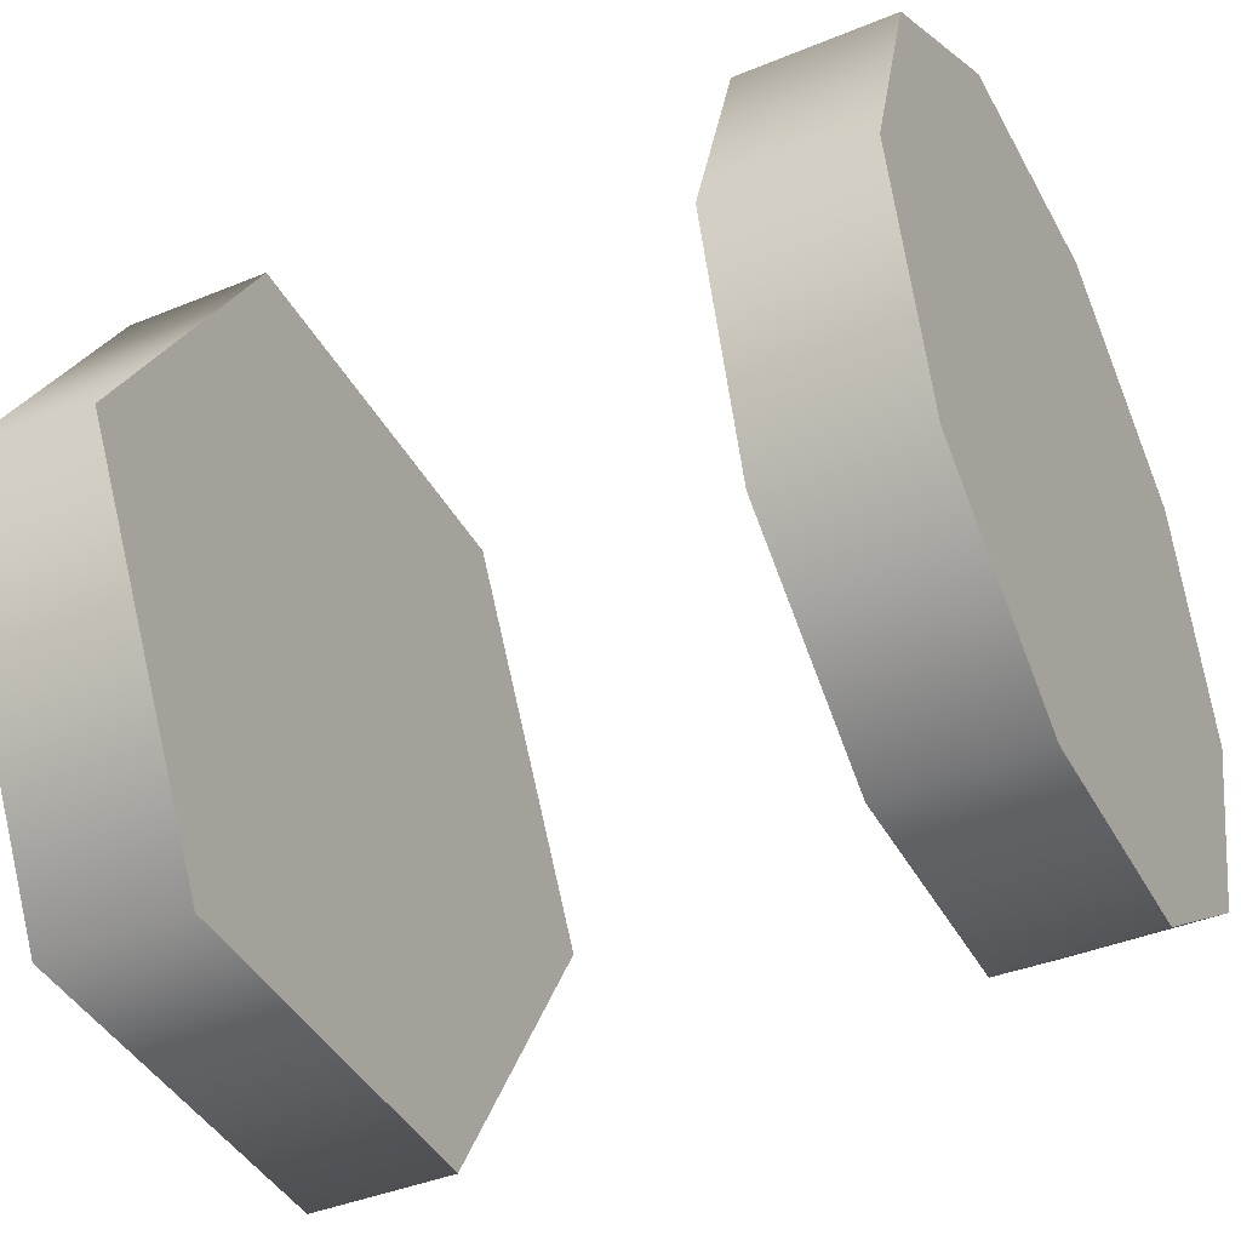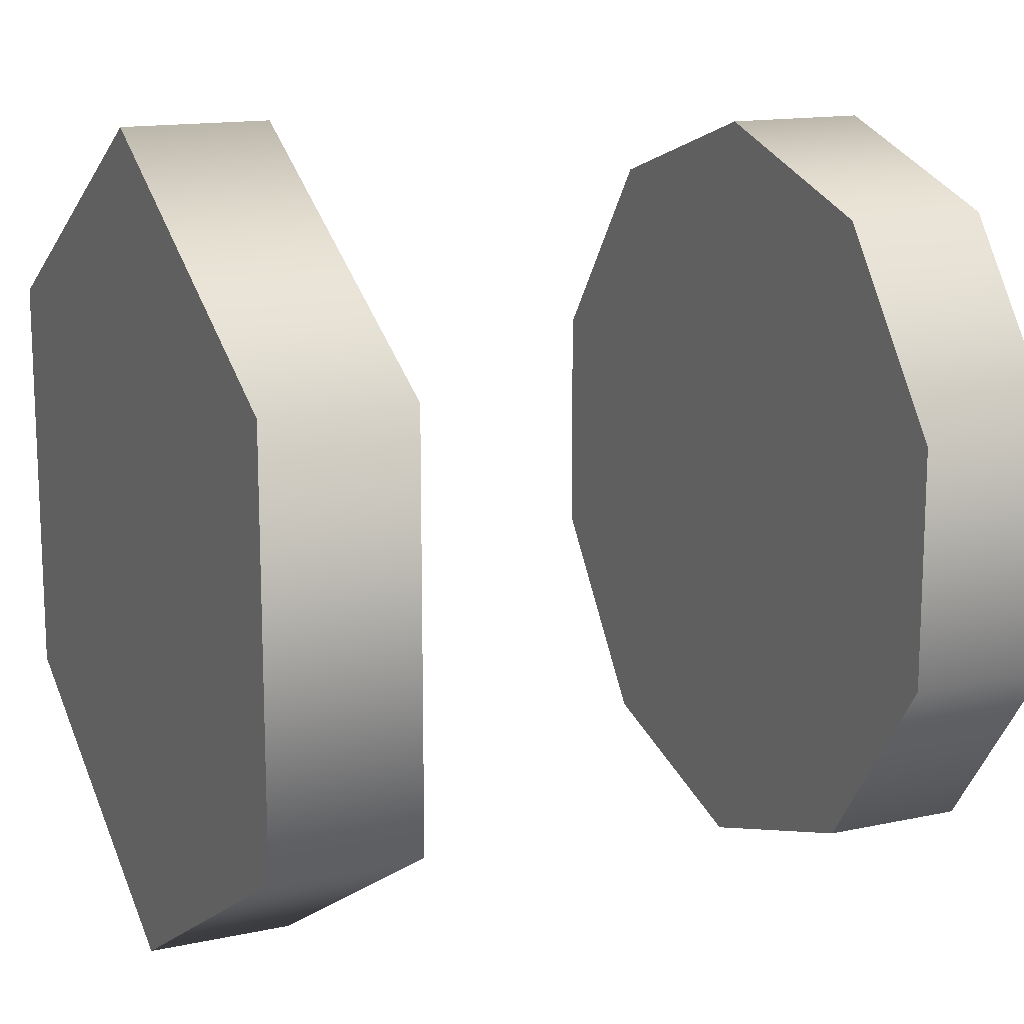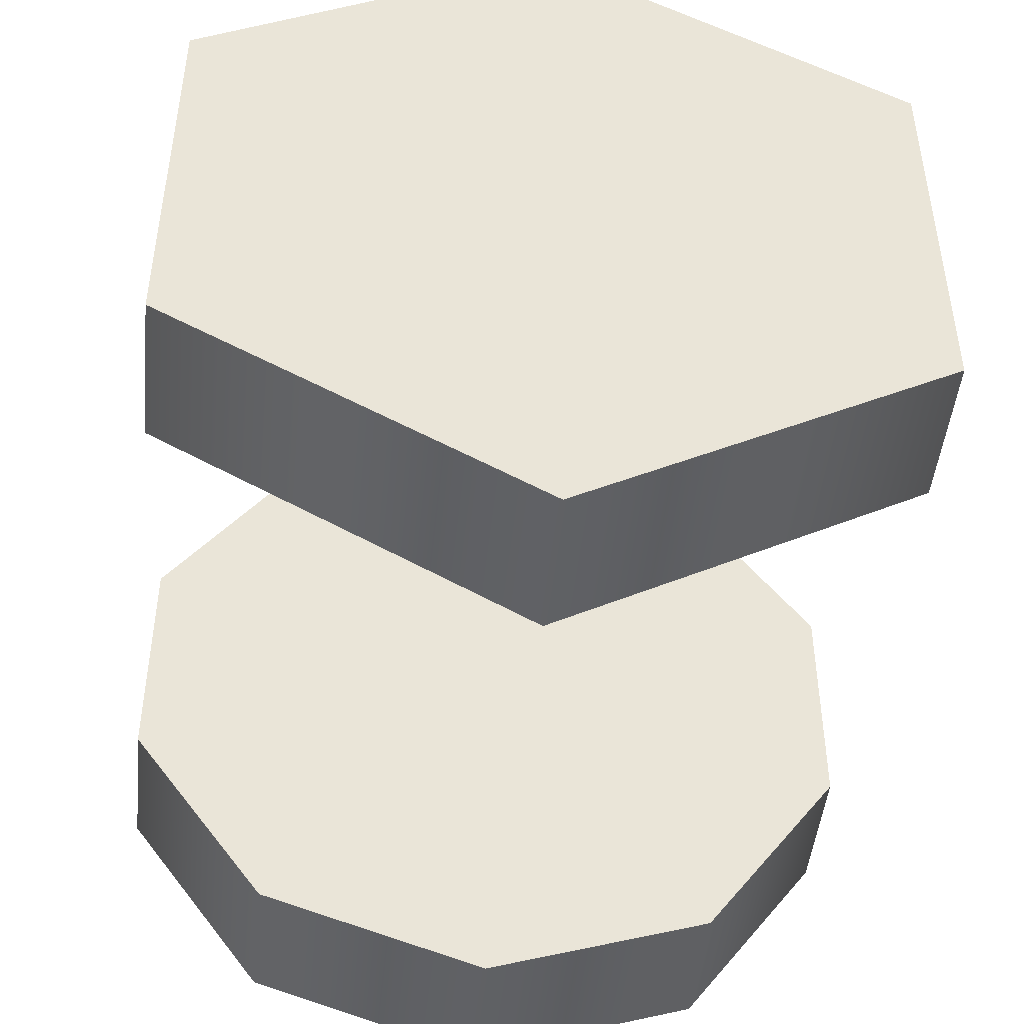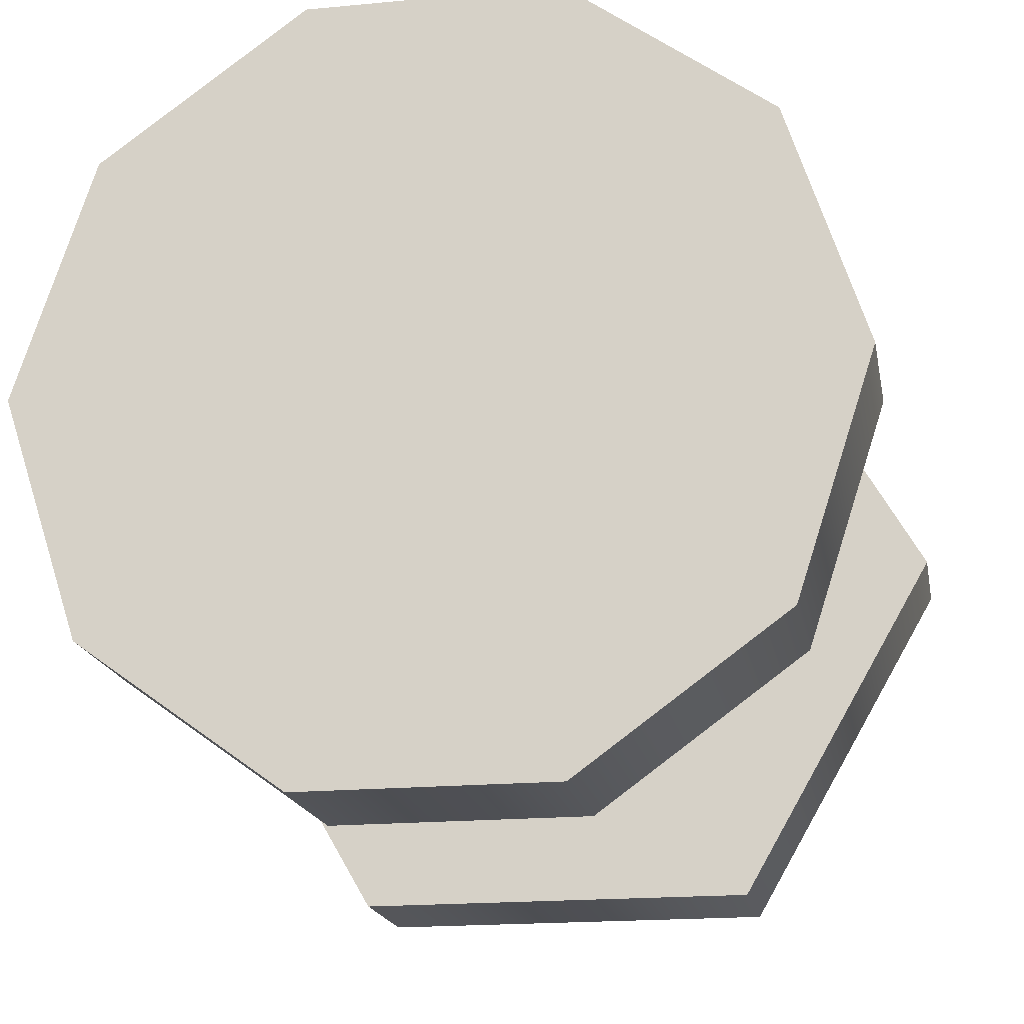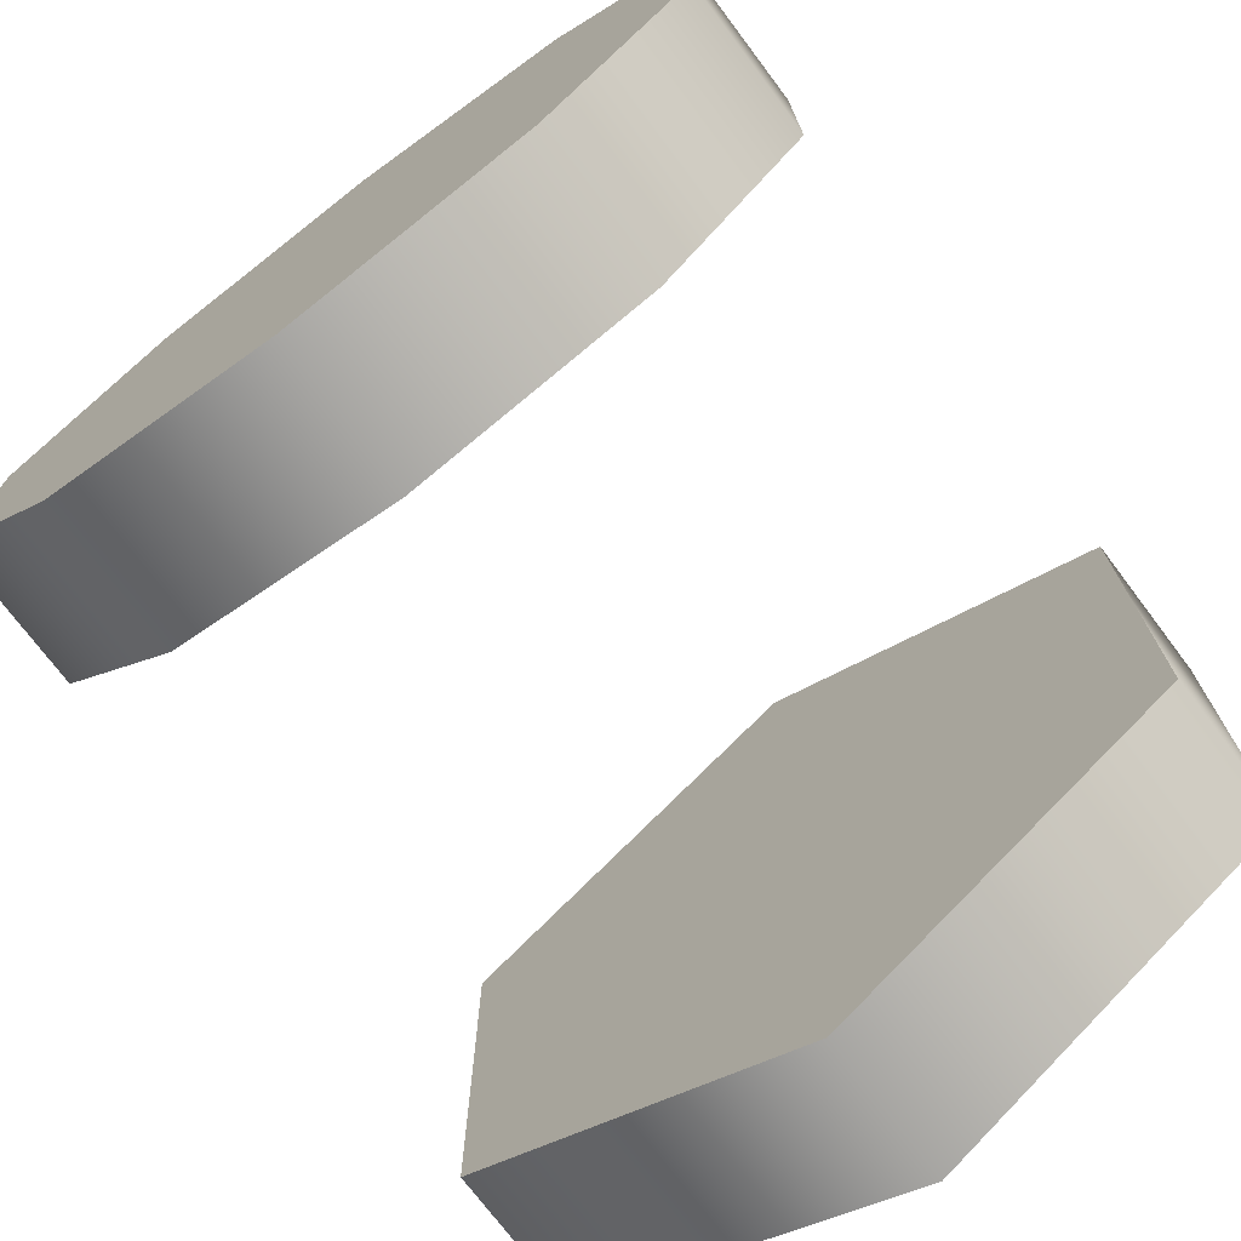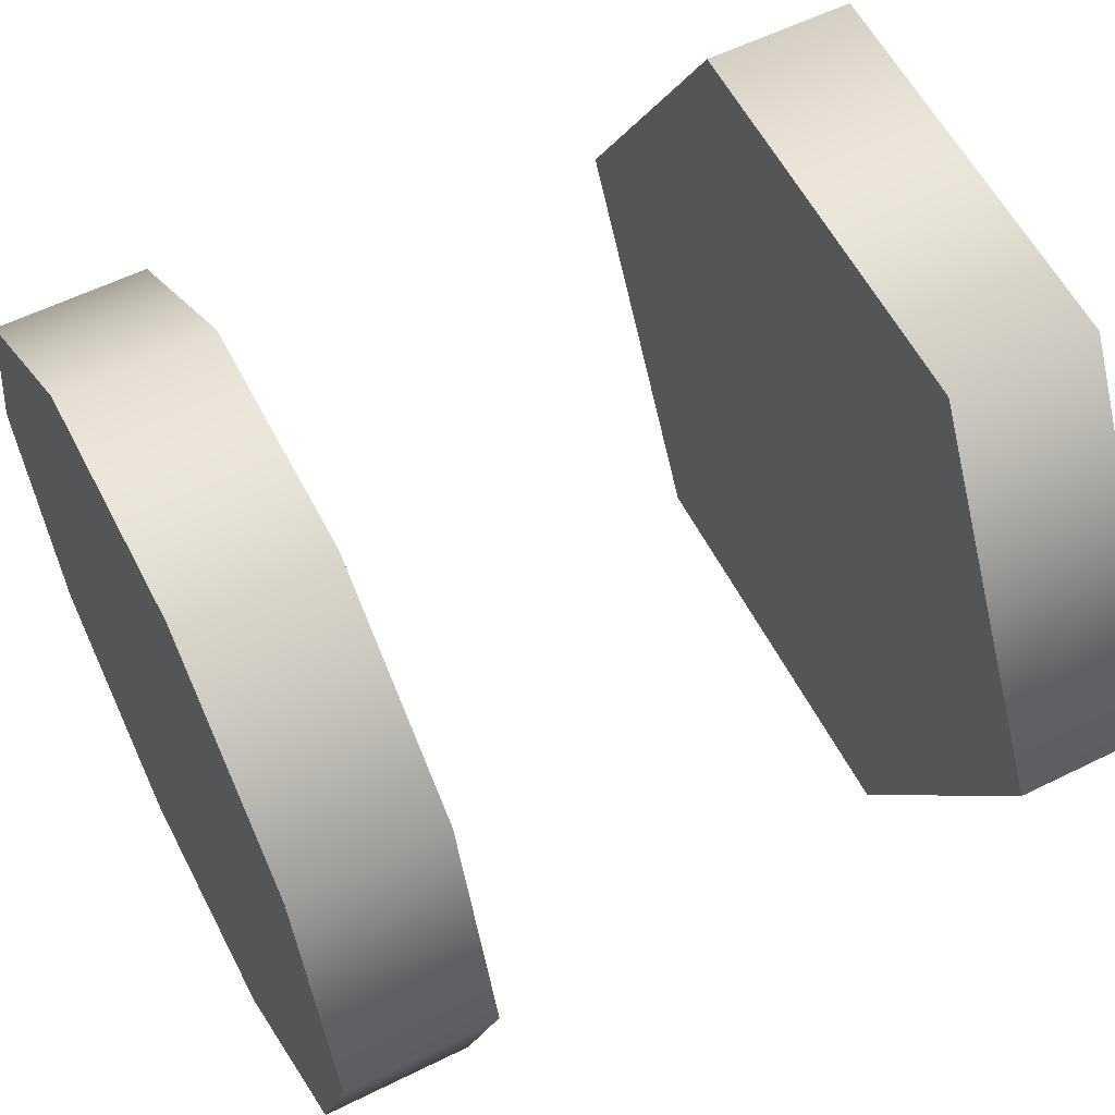
<metadata>
{"format":"obj","ext":"obj","renderer":"f3d","projection":"perspective","resolution":1024,"background":"white","views":[{"elev":-41.6,"azim":26.4,"up":"+Z"},{"elev":14.4,"azim":-25.3,"up":"+Y"},{"elev":-46.9,"azim":-95.9,"up":"+Y"},{"elev":-18.1,"azim":100.5,"up":"+Z"},{"elev":-74.0,"azim":127.0,"up":"+Y"},{"elev":58.1,"azim":152.9,"up":"+Z"}]}
</metadata>
<code>
v 1.459 1.037 0.3836
v 1.565 1.037 0.3836
v 1.565 1.091 0.5501
v 1.459 1.091 0.5501
v 1.565 1.232 0.653
v 1.459 1.232 0.653
v 1.565 1.408 0.653
v 1.459 1.408 0.653
v 1.565 1.549 0.5501
v 1.459 1.549 0.5501
v 1.565 1.603 0.3835
v 1.459 1.603 0.3835
v 1.565 1.549 0.217
v 1.459 1.549 0.217
v 1.565 1.408 0.1141
v 1.459 1.408 0.1141
v 1.565 1.232 0.1141
v 1.459 1.232 0.1141
v 1.565 1.091 0.217
v 1.459 1.091 0.217
v 1.459 1.091 0.217
v 1.459 1.037 0.3836
v 1.459 1.603 0.3835
v 1.459 1.549 0.217
v 1.565 1.037 0.3836
v 1.565 1.091 0.217
v 1.565 1.549 0.217
v 1.565 1.603 0.3835
v 1.459 1.091 0.5501
v 1.459 1.549 0.5501
v 1.565 1.549 0.5501
v 1.565 1.091 0.5501
v 1.459 1.408 0.1141
v 1.459 1.232 0.1141
v 1.565 1.232 0.1141
v 1.565 1.408 0.1141
v 1.459 1.232 0.653
v 1.459 1.408 0.653
v 1.565 1.408 0.653
v 1.565 1.232 0.653
v 0.981 1.02 0.3835
v 1.088 1.02 0.3835
v 1.088 1.17 0.6434
v 0.981 1.17 0.6434
v 1.088 1.47 0.6434
v 0.981 1.47 0.6434
v 1.088 1.62 0.3835
v 0.981 1.62 0.3835
v 1.088 1.47 0.1237
v 0.981 1.47 0.1237
v 1.088 1.17 0.1237
v 0.981 1.17 0.1237
v 0.981 1.47 0.1237
v 0.981 1.17 0.1237
v 0.981 1.62 0.3835
v 0.981 1.02 0.3835
v 0.981 1.17 0.6434
v 1.088 1.62 0.3835
v 1.088 1.47 0.6434
v 1.088 1.02 0.3835
v 1.088 1.47 0.1237
v 1.088 1.17 0.1237
v 0.981 1.47 0.6434
v 1.088 1.17 0.6434
v 1.565 1.232 0.653
v 1.459 1.232 0.653
v 1.565 1.408 0.1141
v 1.459 1.408 0.1141
v 1.088 1.47 0.6434
v 0.981 1.47 0.6434
v 1.088 1.17 0.1237
v 0.981 1.17 0.1237
g group_62817296_140627820619616
f 1 2 3
f 1 3 4
f 4 3 5
f 4 5 6
f 66 65 7
f 66 7 8
f 8 7 9
f 8 9 10
f 10 9 11
f 10 11 12
f 12 11 13
f 12 13 14
f 14 13 15
f 14 15 16
f 68 67 17
f 68 17 18
f 18 17 19
f 18 19 20
f 20 19 2
f 20 2 1
f 21 22 23
f 21 23 24
f 25 26 27
f 25 27 28
f 23 22 29
f 23 29 30
f 25 28 31
f 25 31 32
f 21 24 33
f 21 33 34
f 27 26 35
f 27 35 36
f 30 29 37
f 30 37 38
f 32 31 39
f 32 39 40
f 41 42 43
f 41 43 44
f 44 43 45
f 44 45 46
f 70 69 47
f 70 47 48
f 48 47 49
f 48 49 50
f 50 49 51
f 50 51 52
f 72 71 42
f 72 42 41
f 53 54 55
f 56 57 55
f 56 55 54
f 58 59 60
f 58 60 61
f 60 62 61
f 63 55 57
f 64 60 59

</code>
